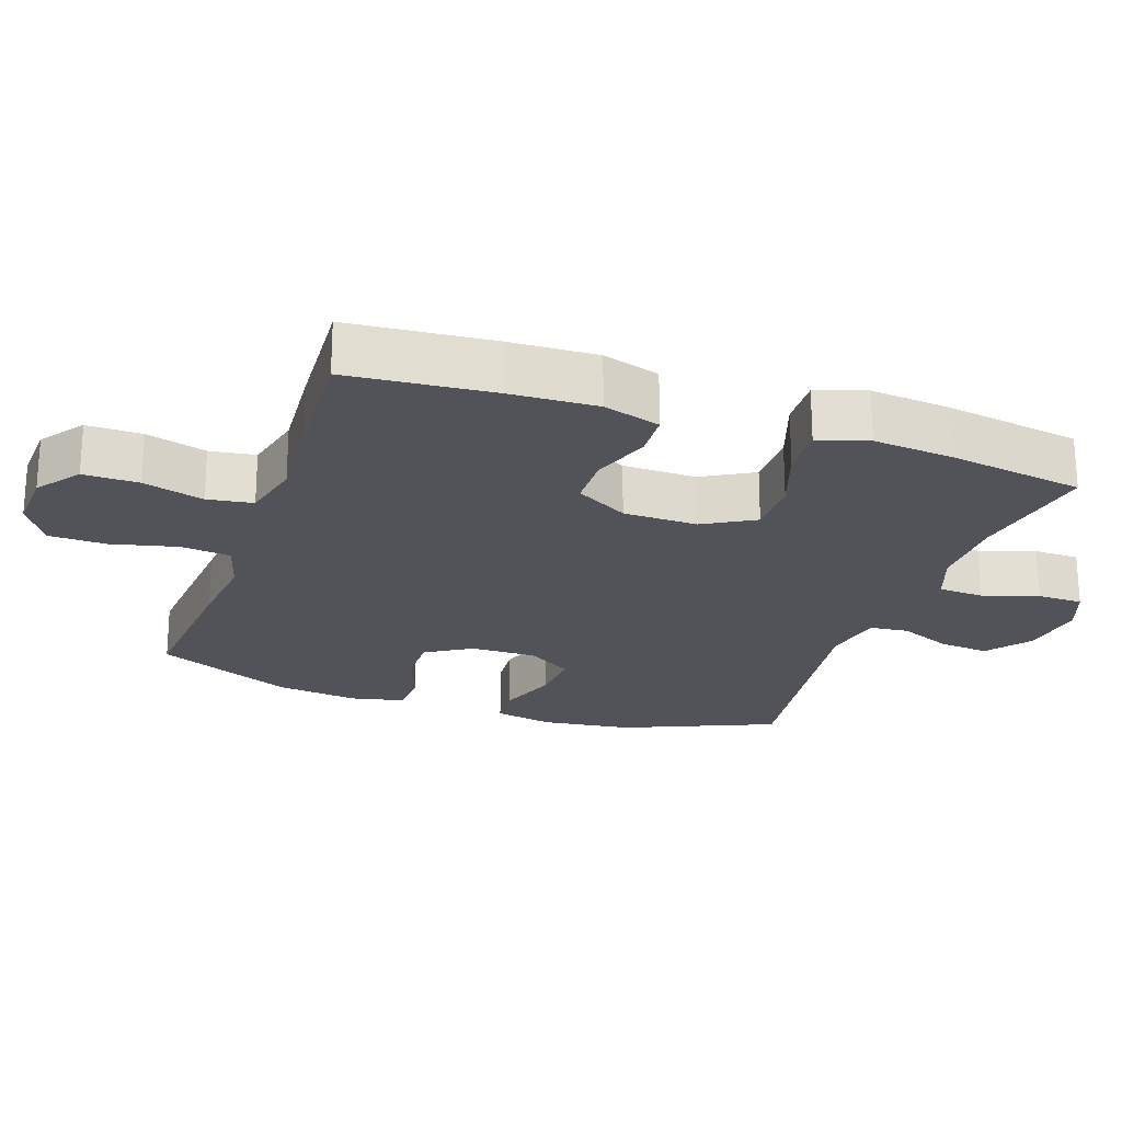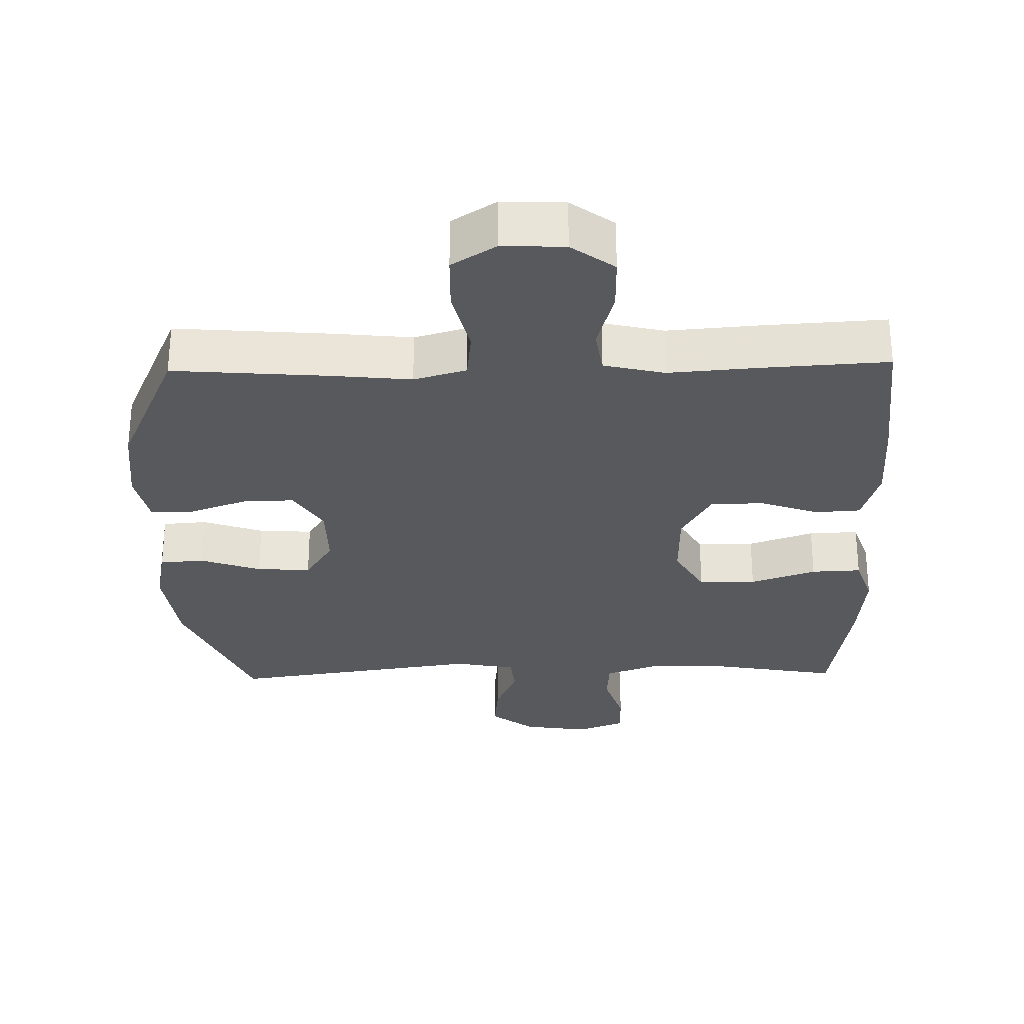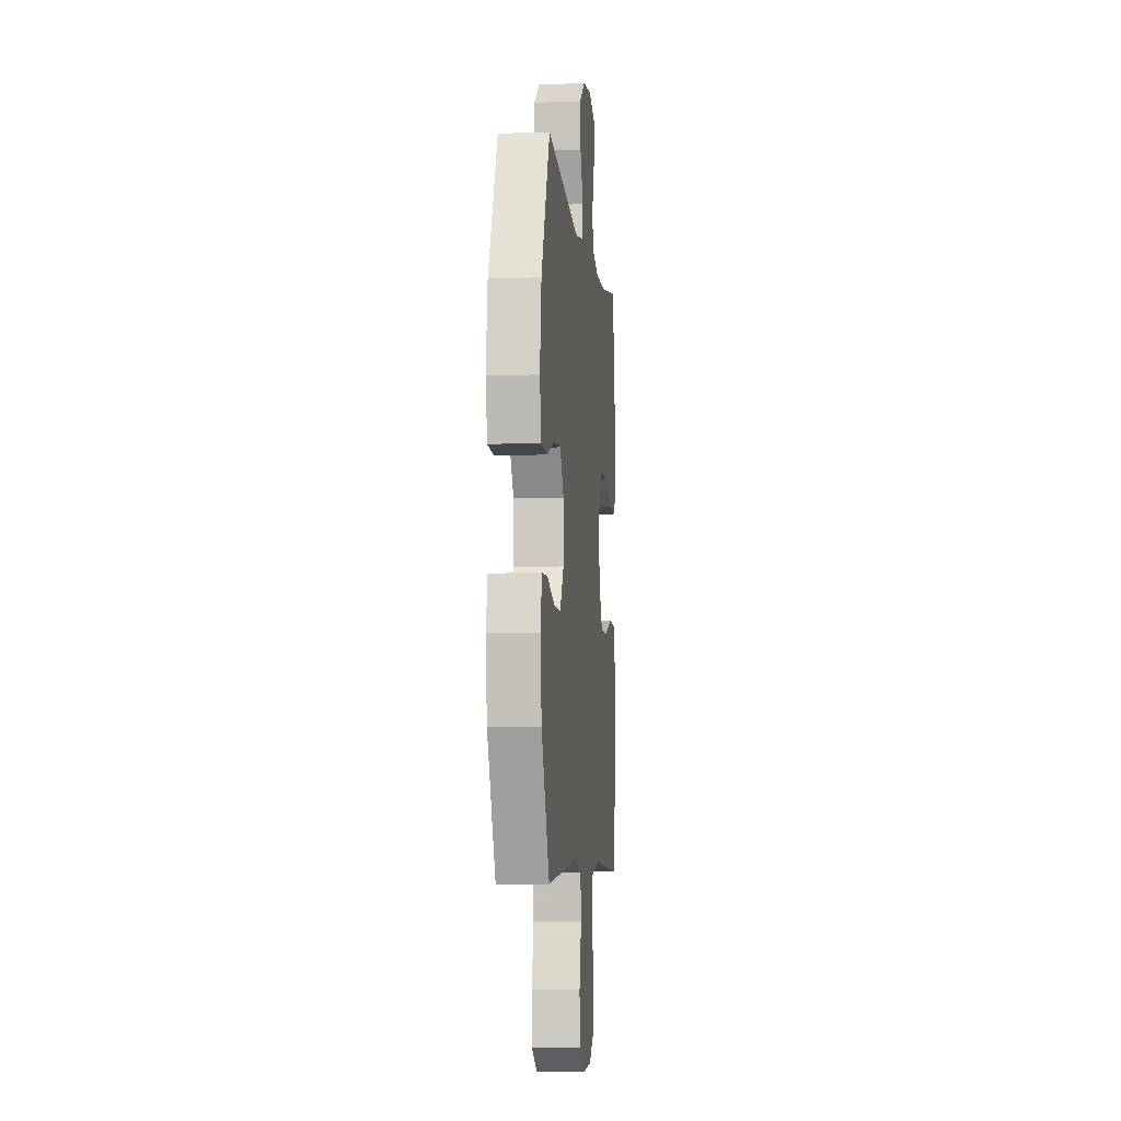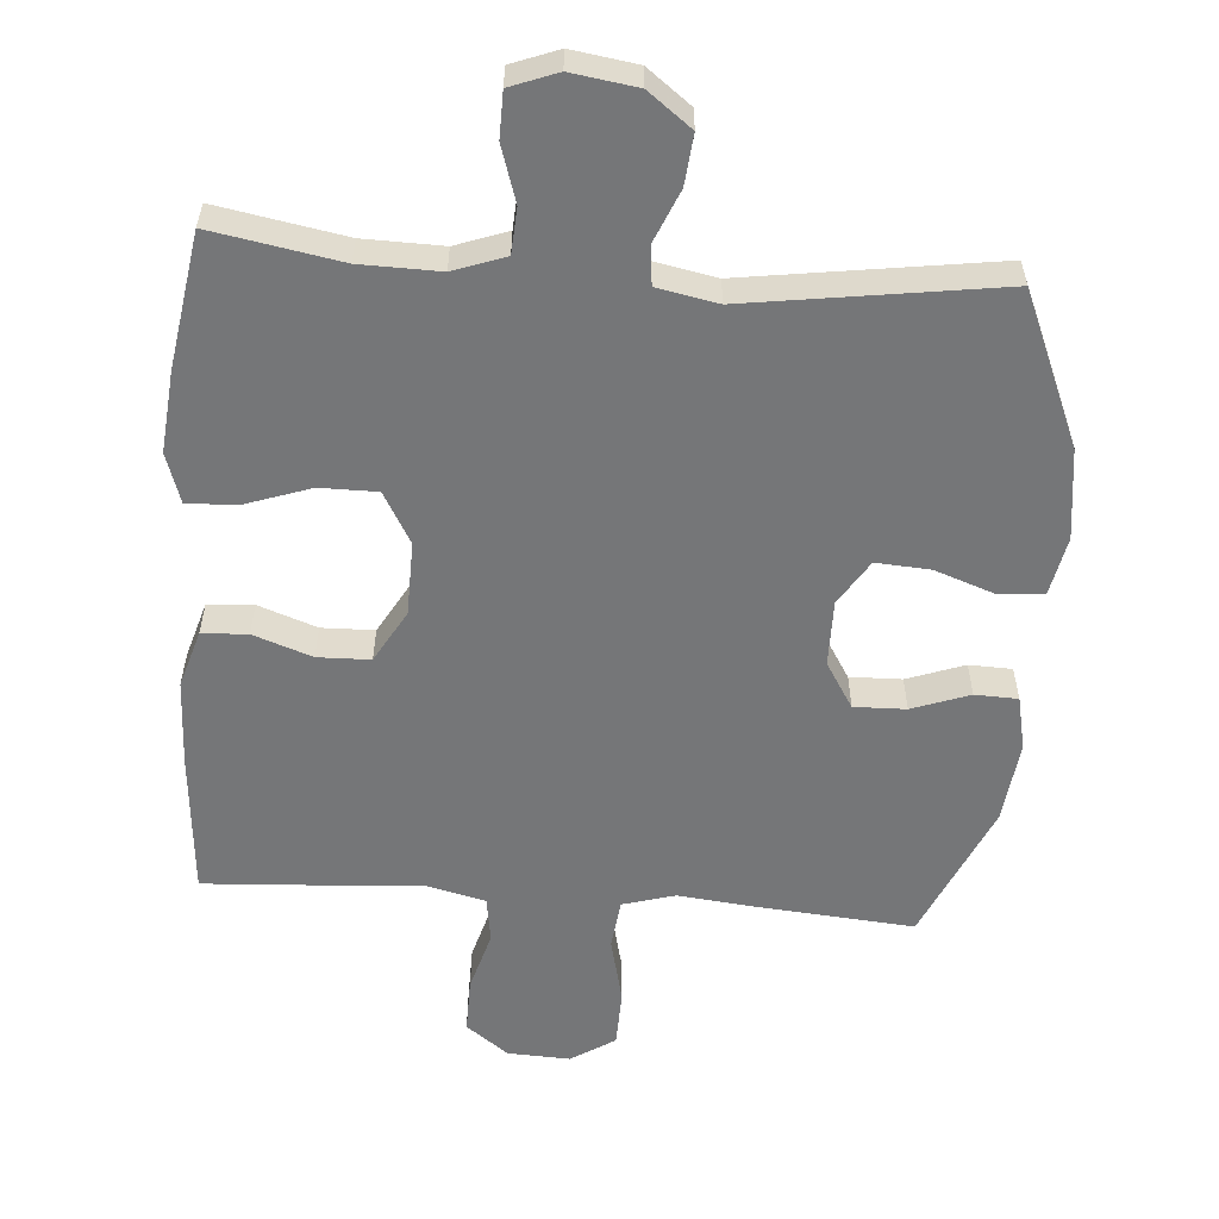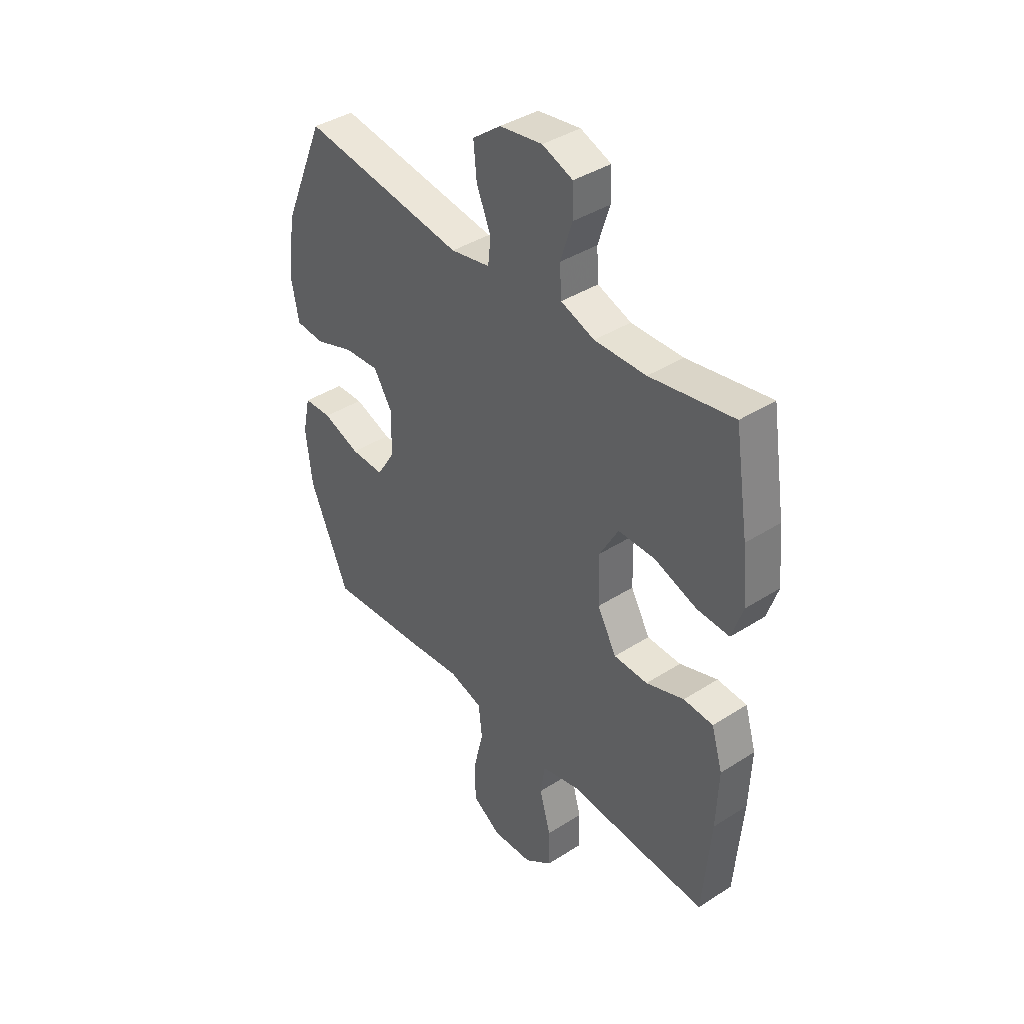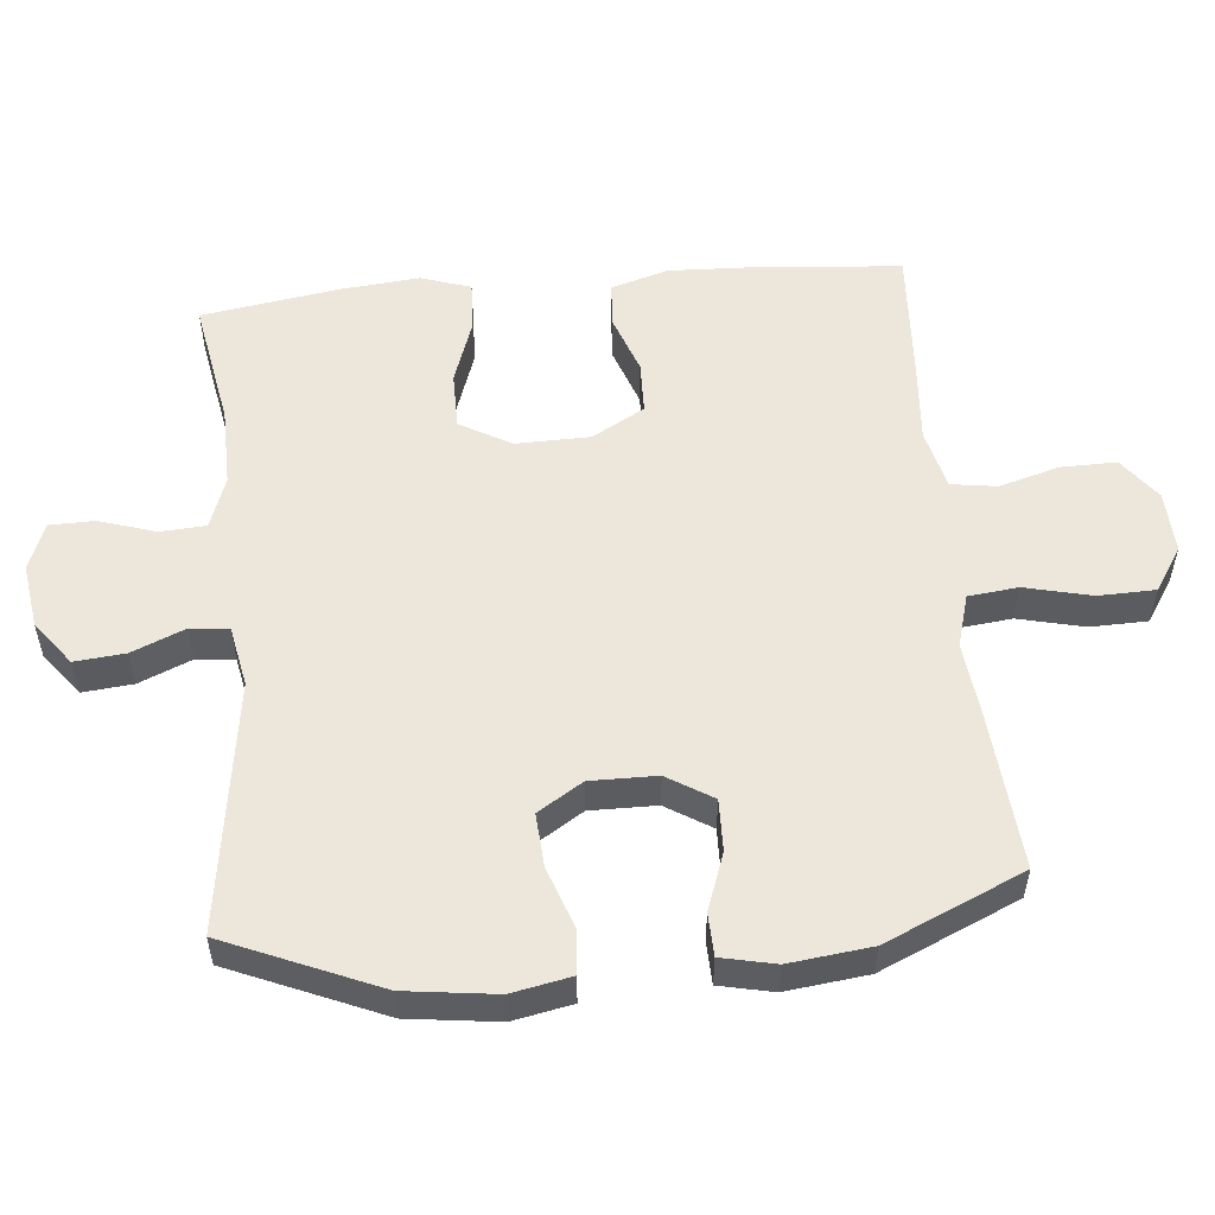
<metadata>
{"format":"obj","ext":"obj","renderer":"f3d","projection":"perspective","resolution":1024,"background":"white","views":[{"elev":-22.6,"azim":-109.1,"up":"+Y"},{"elev":-29.2,"azim":-178.7,"up":"+Y"},{"elev":-6.3,"azim":96.1,"up":"+Z"},{"elev":-56.8,"azim":-4.4,"up":"+Y"},{"elev":39.7,"azim":-128.5,"up":"+Z"},{"elev":54.0,"azim":84.6,"up":"+Y"}]}
</metadata>
<code>
v -0.5 0.07 0.5
v -0.314 0.07 0.467
v -0.199 0.07 0.465
v -0.124 0.07 0.492
v -0.12 0.07 0.558
v -0.146 0.07 0.639
v -0.145 0.07 0.705
v -0.077 0.07 0.731
v 0.018 0.07 0.717
v 0.081 0.07 0.669
v 0.074 0.07 0.596
v 0.042 0.07 0.52
v 0.048 0.07 0.464
v 0.136 0.07 0.447
v 0.5 0.07 0.5
v 0.594 0.07 0.28
v 0.611 0.07 0.149
v 0.594 0.07 0.063
v 0.53 0.07 0.058
v 0.442 0.07 0.089
v 0.364 0.07 0.094
v 0.323 0.07 0.029
v 0.324 0.07 -0.067
v 0.365 0.07 -0.133
v 0.44 0.07 -0.131
v 0.523 0.07 -0.101
v 0.585 0.07 -0.103
v 0.602 0.07 -0.181
v 0.588 0.07 -0.3
v 0.5 0.07 -0.5
v 0.277 0.07 -0.482
v 0.162 0.07 -0.47
v 0.086 0.07 -0.492
v 0.078 0.07 -0.564
v 0.101 0.07 -0.66
v 0.099 0.07 -0.743
v 0.035 0.07 -0.784
v -0.055 0.07 -0.78
v -0.117 0.07 -0.734
v -0.116 0.07 -0.654
v -0.091 0.07 -0.566
v -0.101 0.07 -0.5
v -0.189 0.07 -0.479
v -0.318 0.07 -0.489
v -0.5 0.07 -0.5
v -0.518 0.07 -0.291
v -0.523 0.07 -0.165
v -0.498 0.07 -0.082
v -0.432 0.07 -0.078
v -0.347 0.07 -0.108
v -0.271 0.07 -0.106
v -0.228 0.07 -0.03
v -0.226 0.07 0.077
v -0.268 0.07 0.151
v -0.351 0.07 0.151
v -0.446 0.07 0.118
v -0.518 0.07 0.115
v -0.542 0.07 0.187
v -0.531 0.07 0.303
v -0.5 0 0.5
v -0.314 0 0.467
v -0.199 0 0.465
v -0.124 0 0.492
v -0.12 0 0.558
v -0.146 0 0.639
v -0.145 0 0.705
v -0.077 0 0.731
v 0.018 0 0.717
v 0.081 0 0.669
v 0.074 0 0.596
v 0.042 0 0.52
v 0.048 0 0.464
v 0.136 0 0.447
v 0.5 0 0.5
v 0.594 0 0.28
v 0.611 0 0.149
v 0.594 0 0.063
v 0.53 0 0.058
v 0.442 0 0.089
v 0.364 0 0.094
v 0.323 0 0.029
v 0.324 0 -0.067
v 0.365 0 -0.133
v 0.44 0 -0.131
v 0.523 0 -0.101
v 0.585 0 -0.103
v 0.602 0 -0.181
v 0.588 0 -0.3
v 0.5 0 -0.5
v 0.277 0 -0.482
v 0.162 0 -0.47
v 0.086 0 -0.492
v 0.078 0 -0.564
v 0.101 0 -0.66
v 0.099 0 -0.743
v 0.035 0 -0.784
v -0.055 0 -0.78
v -0.117 0 -0.734
v -0.116 0 -0.654
v -0.091 0 -0.566
v -0.101 0 -0.5
v -0.189 0 -0.479
v -0.318 0 -0.489
v -0.5 0 -0.5
v -0.518 0 -0.291
v -0.523 0 -0.165
v -0.498 0 -0.082
v -0.432 0 -0.078
v -0.347 0 -0.108
v -0.271 0 -0.106
v -0.228 0 -0.03
v -0.226 0 0.077
v -0.268 0 0.151
v -0.351 0 0.151
v -0.446 0 0.118
v -0.518 0 0.115
v -0.542 0 0.187
v -0.531 0 0.303
f 58 59 1 2
f 55 56 57 58
f 54 55 58 2
f 53 54 2 3
f 52 53 3 4
f 47 48 49 50
f 47 50 51
f 46 47 51
f 43 44 45 46
f 42 43 46 51
f 38 39 40 41
f 38 41 42
f 37 38 42
f 34 35 36 37
f 33 34 37 42
f 32 33 42 51
f 25 26 27 28
f 24 25 28 29
f 17 18 19 20
f 17 20 21
f 14 15 16 17
f 13 14 17 21
f 9 10 11 12
f 9 12 13
f 8 9 13
f 5 6 7 8
f 4 5 8 13
f 52 4 13 21
f 24 29 30 31
f 23 24 31 32
f 22 23 32 51
f 21 22 51 52
f 61 60 118 117
f 117 116 115 114
f 61 117 114 113
f 62 61 113 112
f 63 62 112 111
f 109 108 107 106
f 110 109 106
f 110 106 105
f 105 104 103 102
f 110 105 102 101
f 100 99 98 97
f 101 100 97
f 101 97 96
f 96 95 94 93
f 101 96 93 92
f 110 101 92 91
f 87 86 85 84
f 88 87 84 83
f 79 78 77 76
f 80 79 76
f 76 75 74 73
f 80 76 73 72
f 71 70 69 68
f 72 71 68
f 72 68 67
f 67 66 65 64
f 72 67 64 63
f 80 72 63 111
f 90 89 88 83
f 91 90 83 82
f 110 91 82 81
f 111 110 81 80
f 1 60 61 2
f 2 61 62 3
f 3 62 63 4
f 4 63 64 5
f 5 64 65 6
f 6 65 66 7
f 7 66 67 8
f 8 67 68 9
f 9 68 69 10
f 10 69 70 11
f 11 70 71 12
f 12 71 72 13
f 13 72 73 14
f 14 73 74 15
f 15 74 75 16
f 16 75 76 17
f 17 76 77 18
f 18 77 78 19
f 19 78 79 20
f 20 79 80 21
f 21 80 81 22
f 22 81 82 23
f 23 82 83 24
f 24 83 84 25
f 25 84 85 26
f 26 85 86 27
f 27 86 87 28
f 28 87 88 29
f 29 88 89 30
f 30 89 90 31
f 31 90 91 32
f 32 91 92 33
f 33 92 93 34
f 34 93 94 35
f 35 94 95 36
f 36 95 96 37
f 37 96 97 38
f 38 97 98 39
f 39 98 99 40
f 40 99 100 41
f 41 100 101 42
f 42 101 102 43
f 43 102 103 44
f 44 103 104 45
f 45 104 105 46
f 46 105 106 47
f 47 106 107 48
f 48 107 108 49
f 49 108 109 50
f 50 109 110 51
f 51 110 111 52
f 52 111 112 53
f 53 112 113 54
f 54 113 114 55
f 55 114 115 56
f 56 115 116 57
f 57 116 117 58
f 58 117 118 59
f 59 118 60 1

</code>
